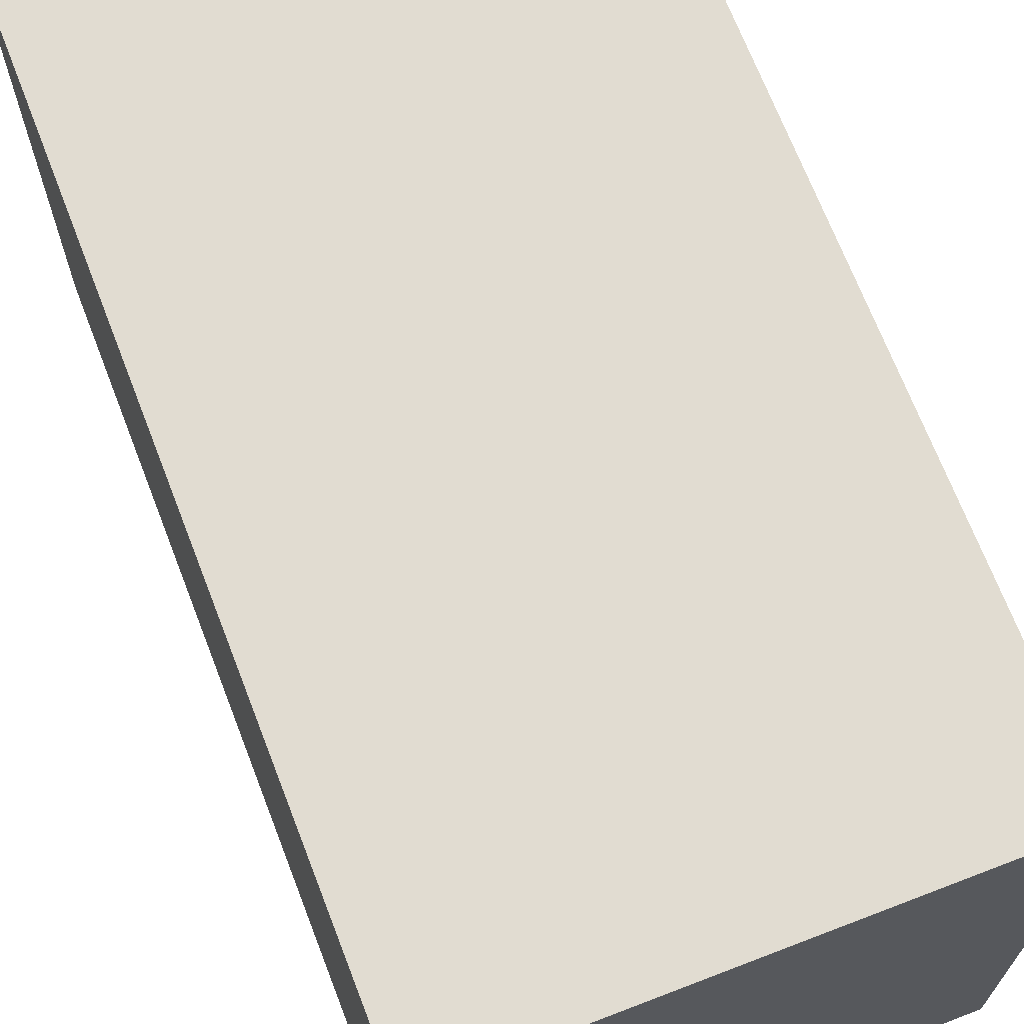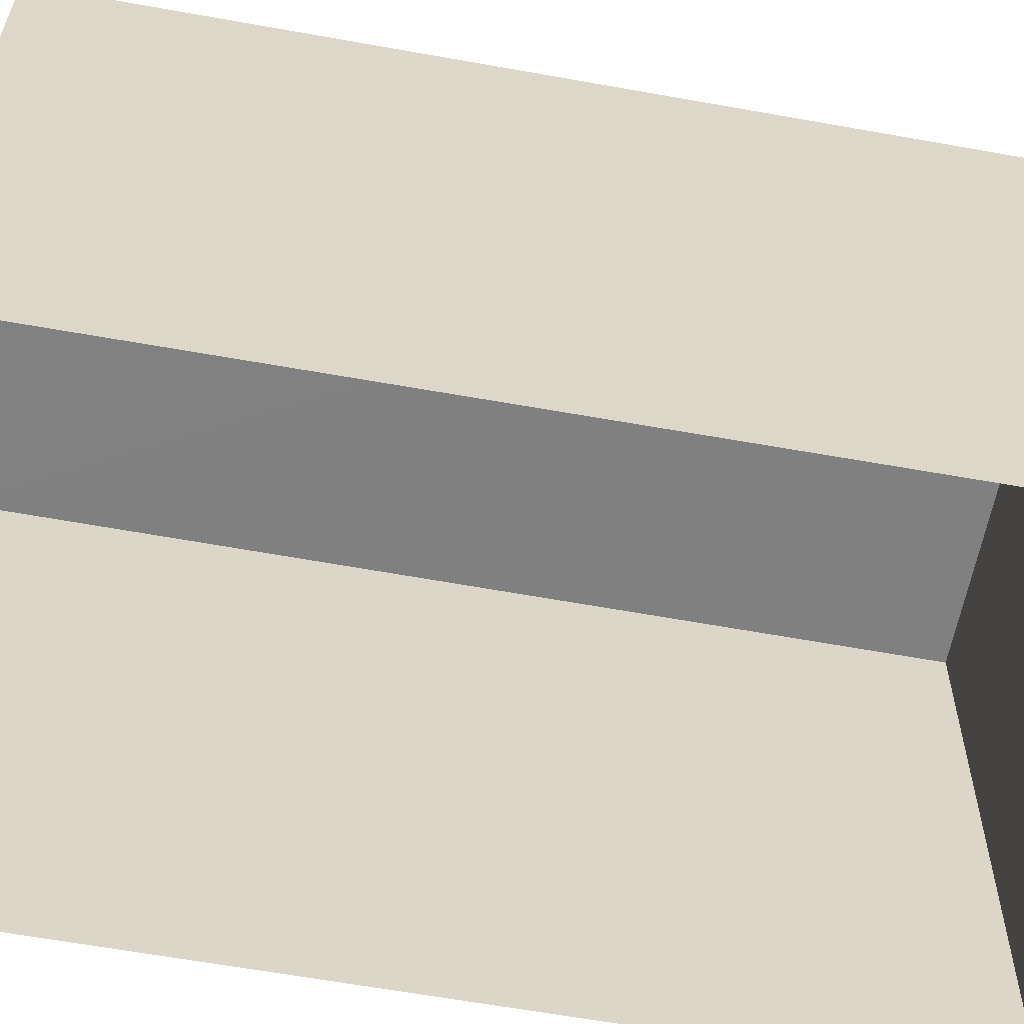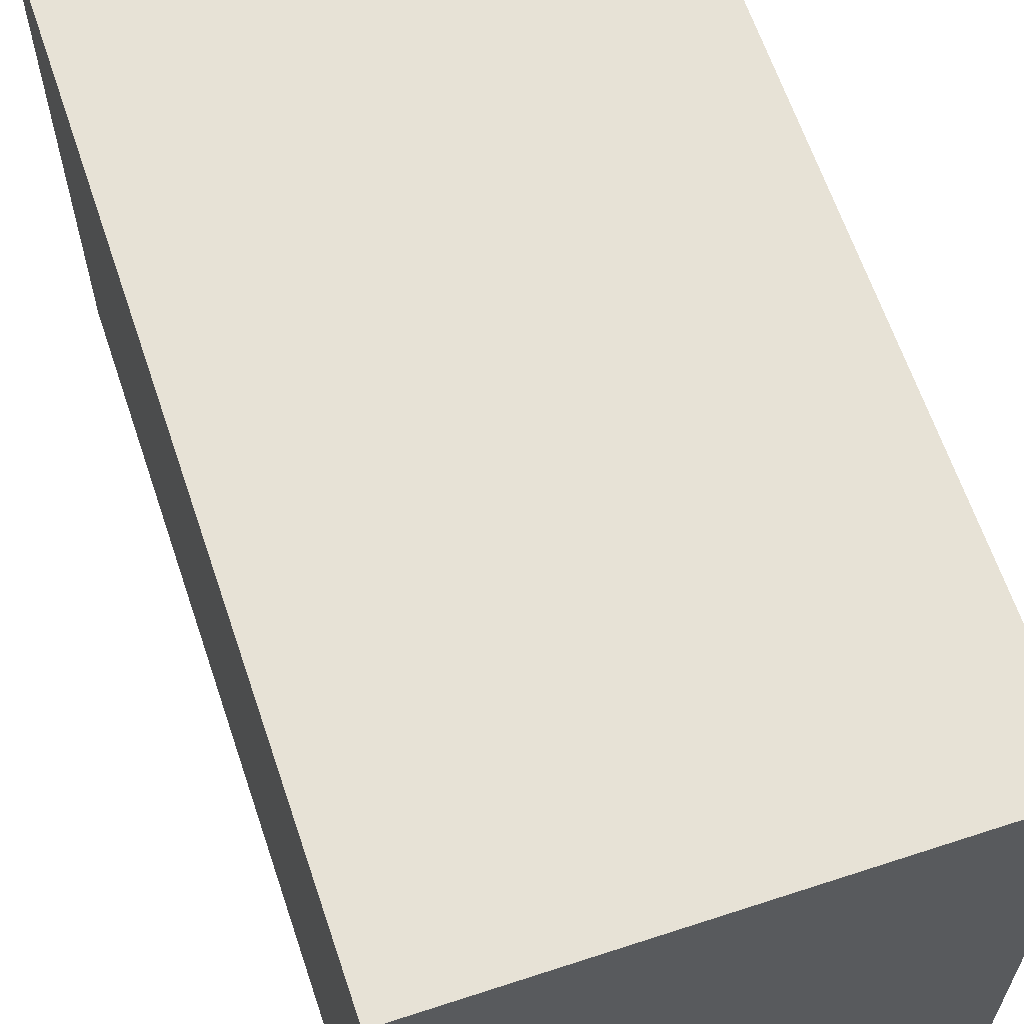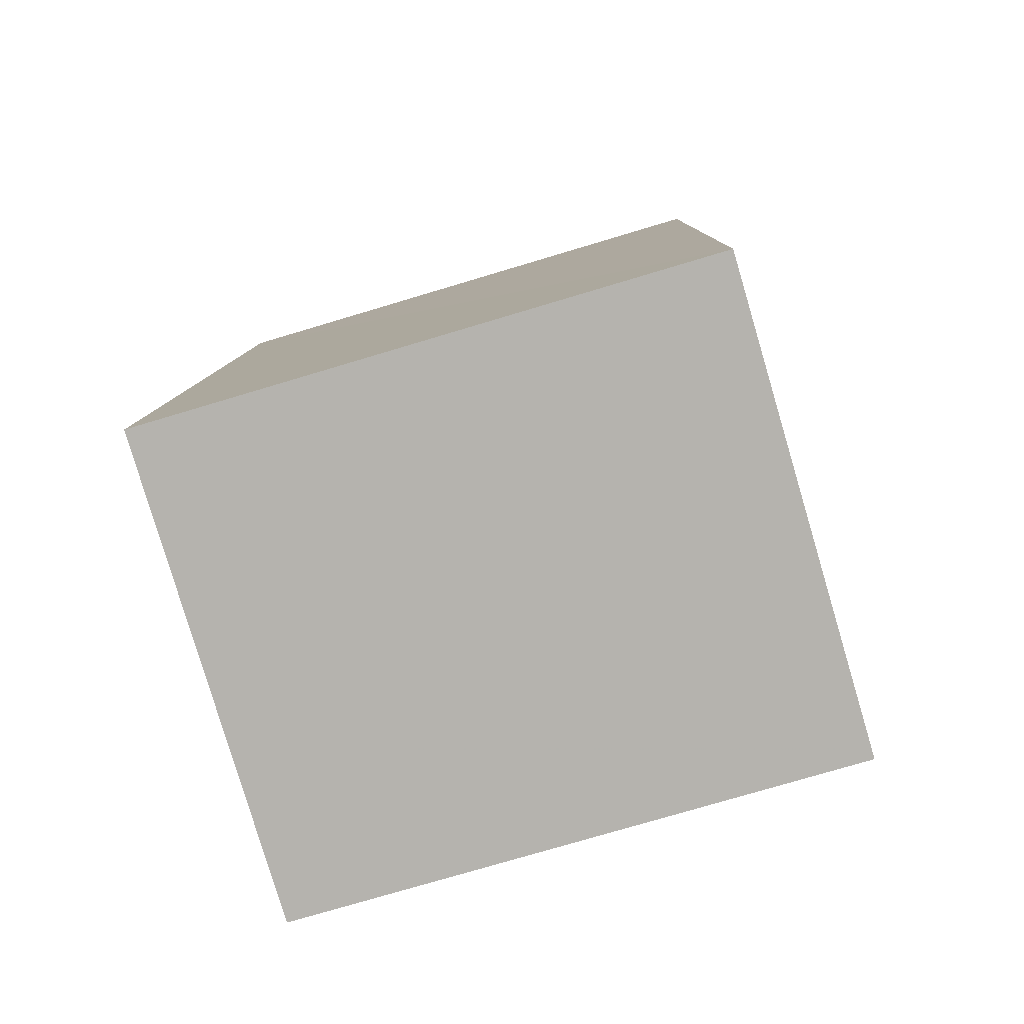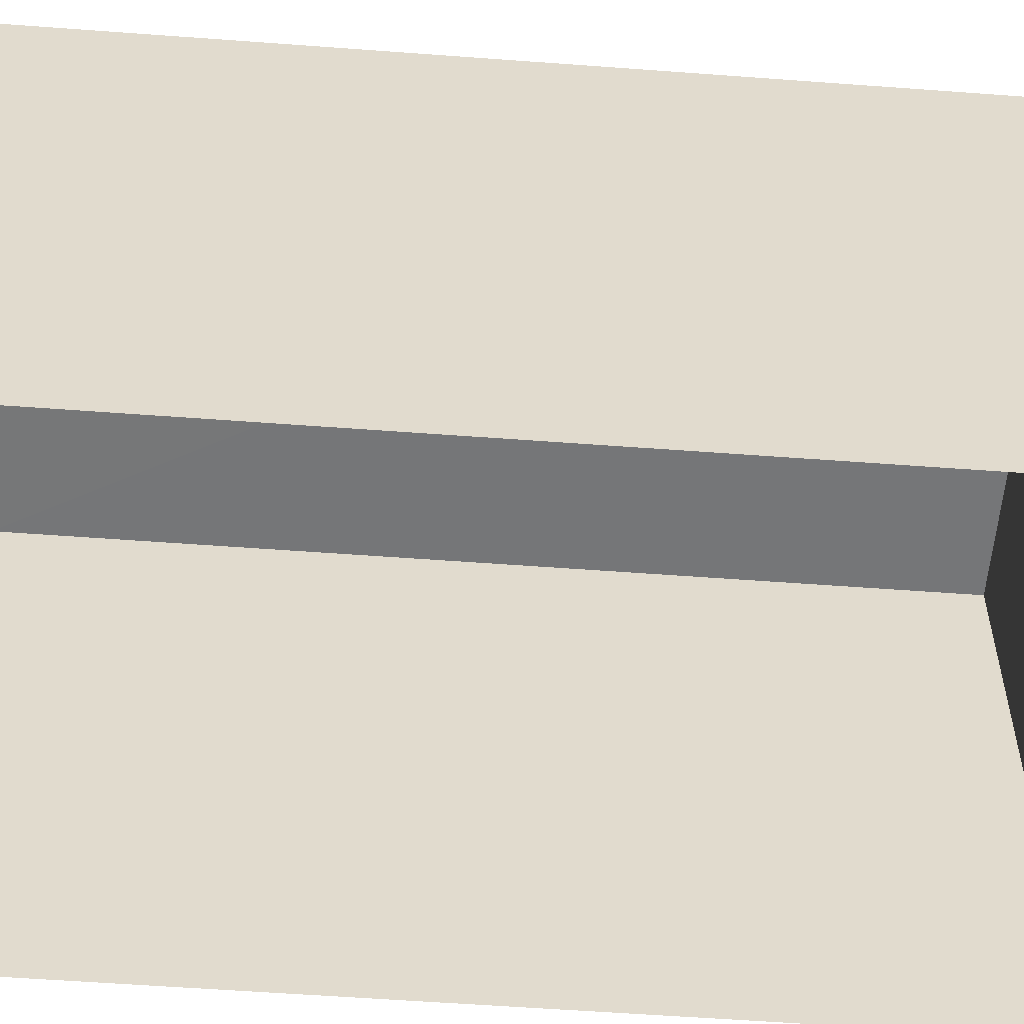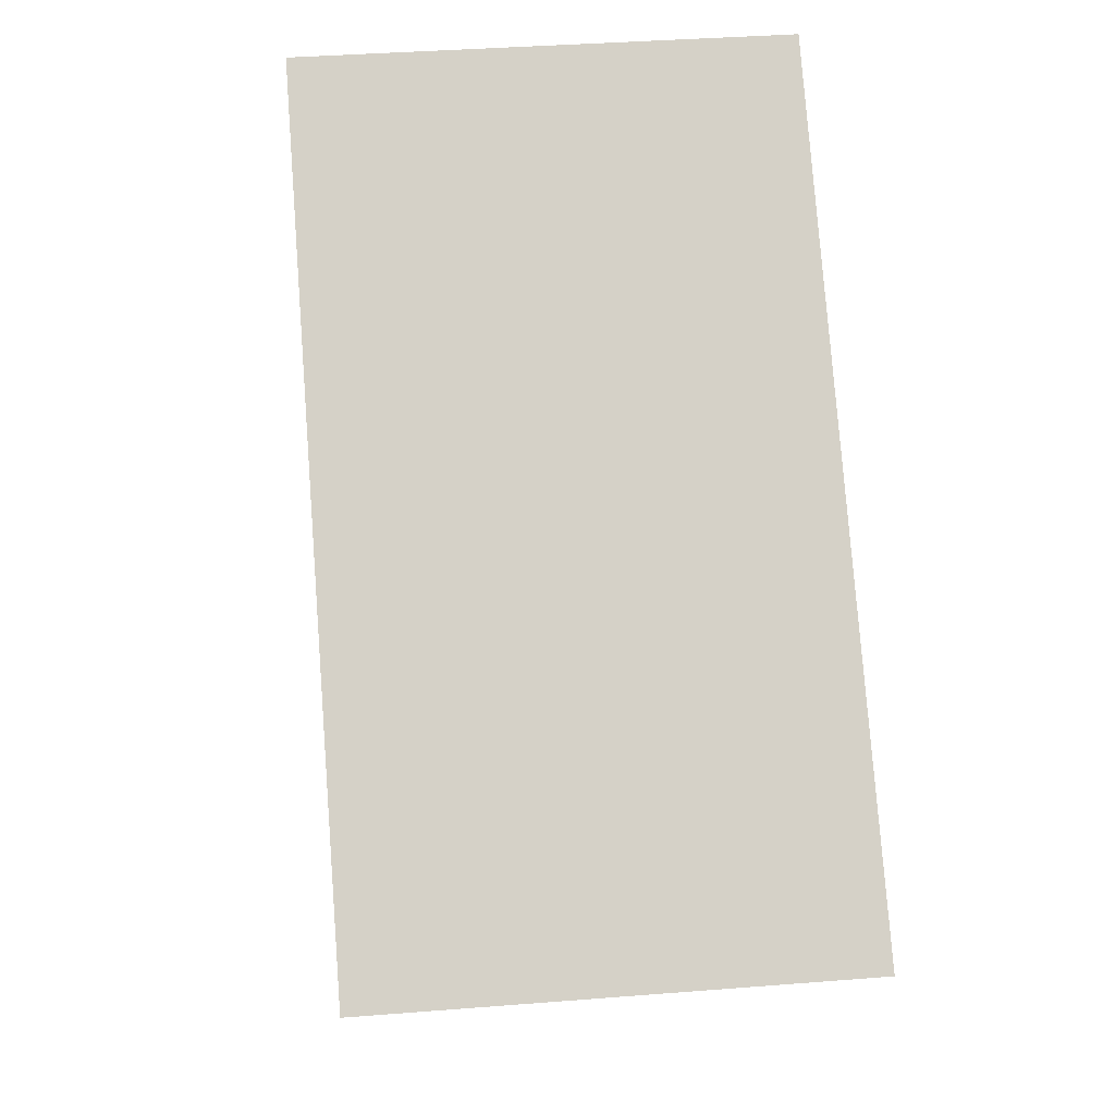
<metadata>
{"format":"obj","ext":"obj","renderer":"f3d","projection":"perspective","resolution":1024,"background":"white","views":[{"elev":69.0,"azim":163.1,"up":"+Z"},{"elev":-60.1,"azim":-96.3,"up":"+Z"},{"elev":63.6,"azim":-14.2,"up":"+Z"},{"elev":-76.1,"azim":106.7,"up":"+Y"},{"elev":-56.8,"azim":-90.2,"up":"+Z"},{"elev":-9.8,"azim":-3.4,"up":"+Y"}]}
</metadata>
<code>
v -3.142e+05 3.978e+04 8.273
v -3.142e+05 3.978e+04 8.274
v -3.142e+05 3.978e+04 8.272
v -3.142e+05 3.978e+04 8.274
v -3.142e+05 3.978e+04 11.82
v -3.142e+05 3.978e+04 11.82
v -3.142e+05 3.978e+04 11.82
v -3.142e+05 3.978e+04 11.82
f 1 2 3
f 1 4 2
f 5 6 7
f 5 8 6
f 6 1 3
f 7 6 3
f 8 4 1
f 6 8 1
f 8 2 4
f 8 5 2
f 5 3 2
f 5 7 3

</code>
